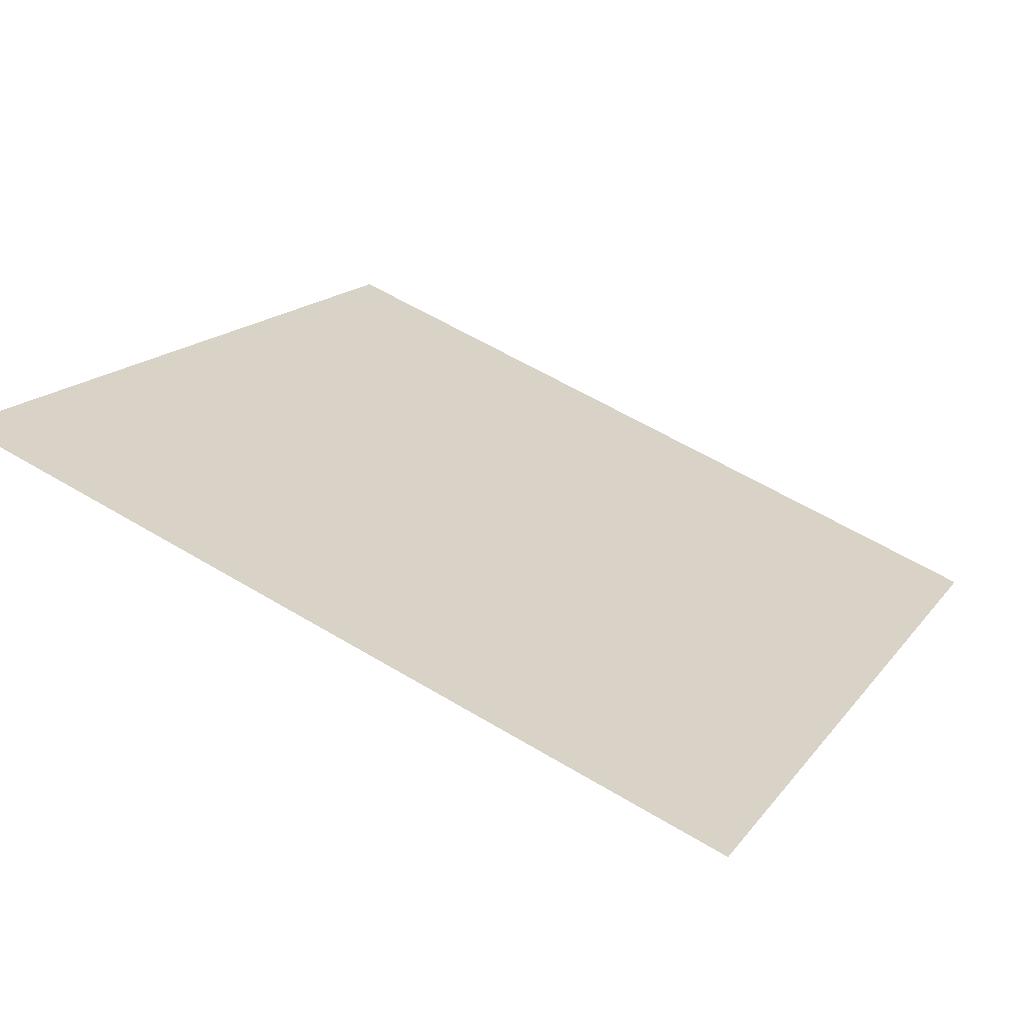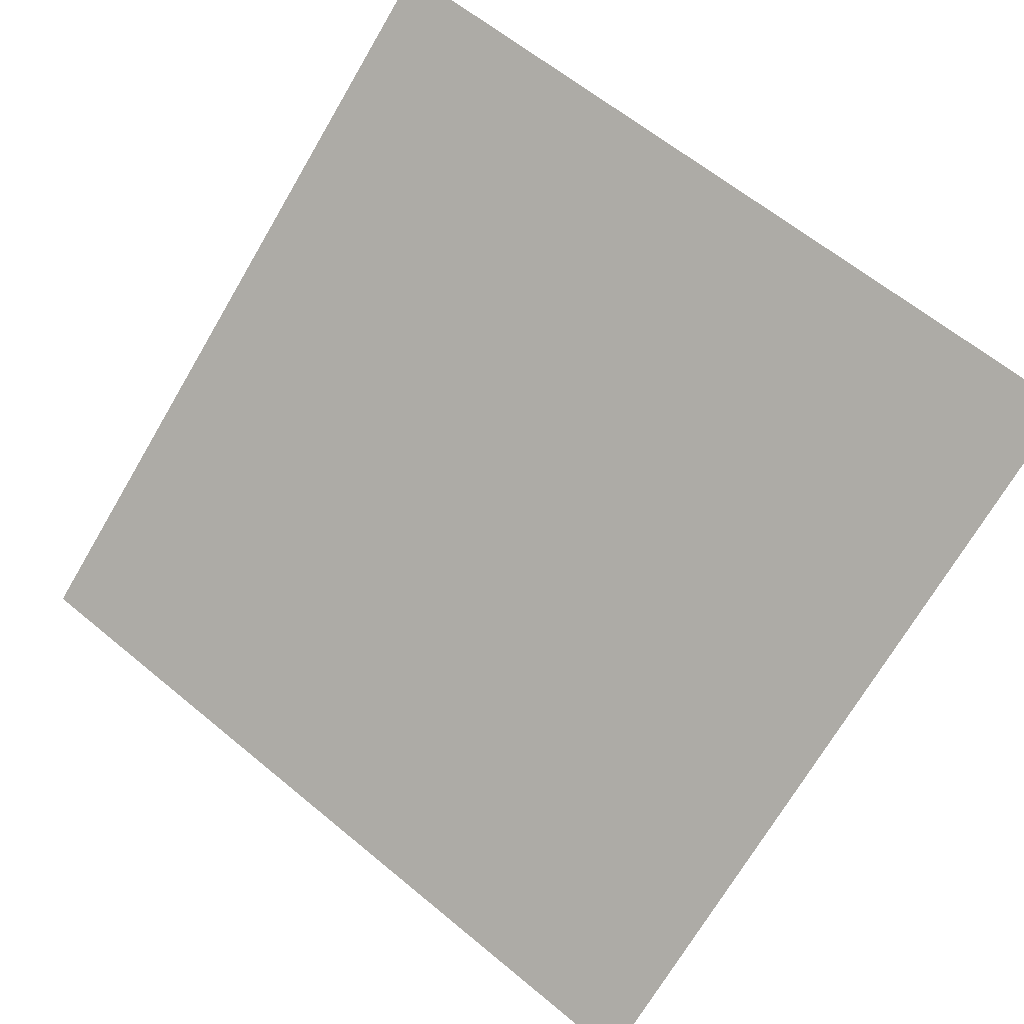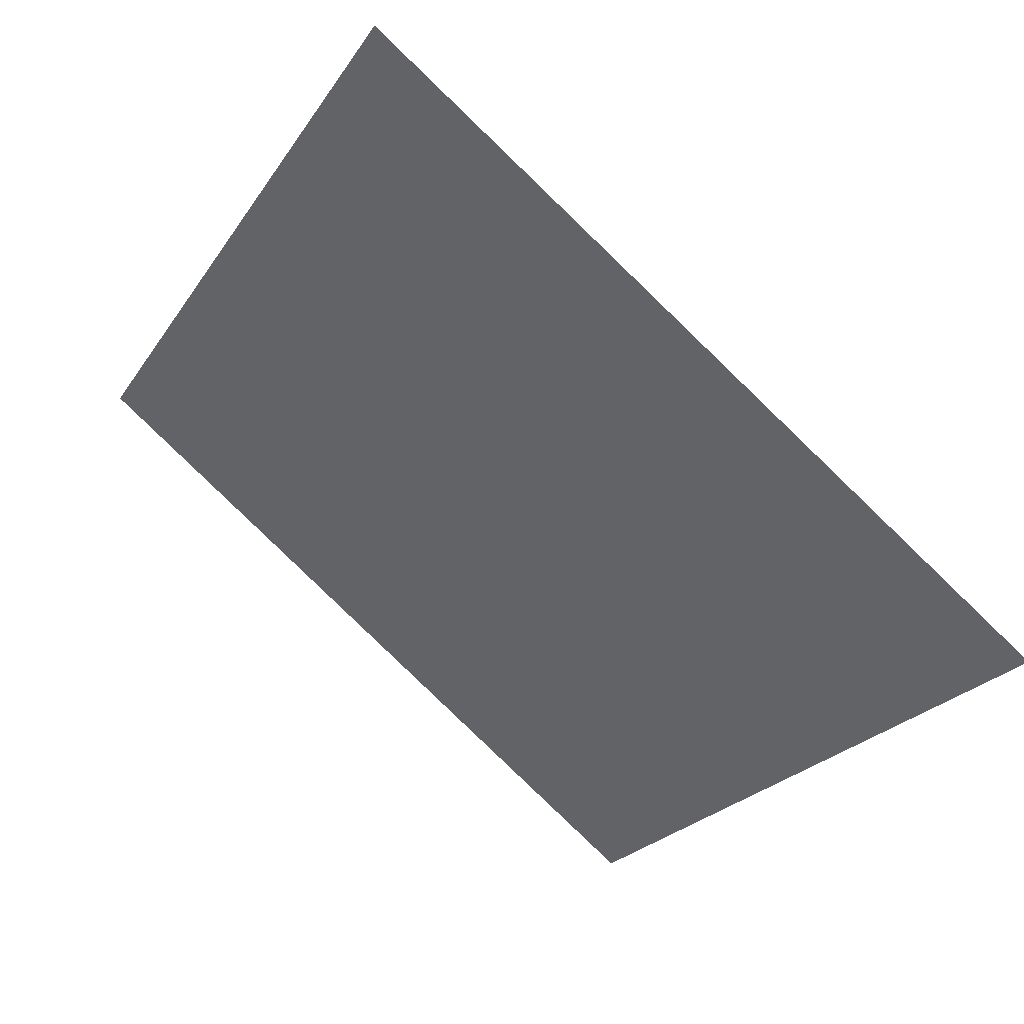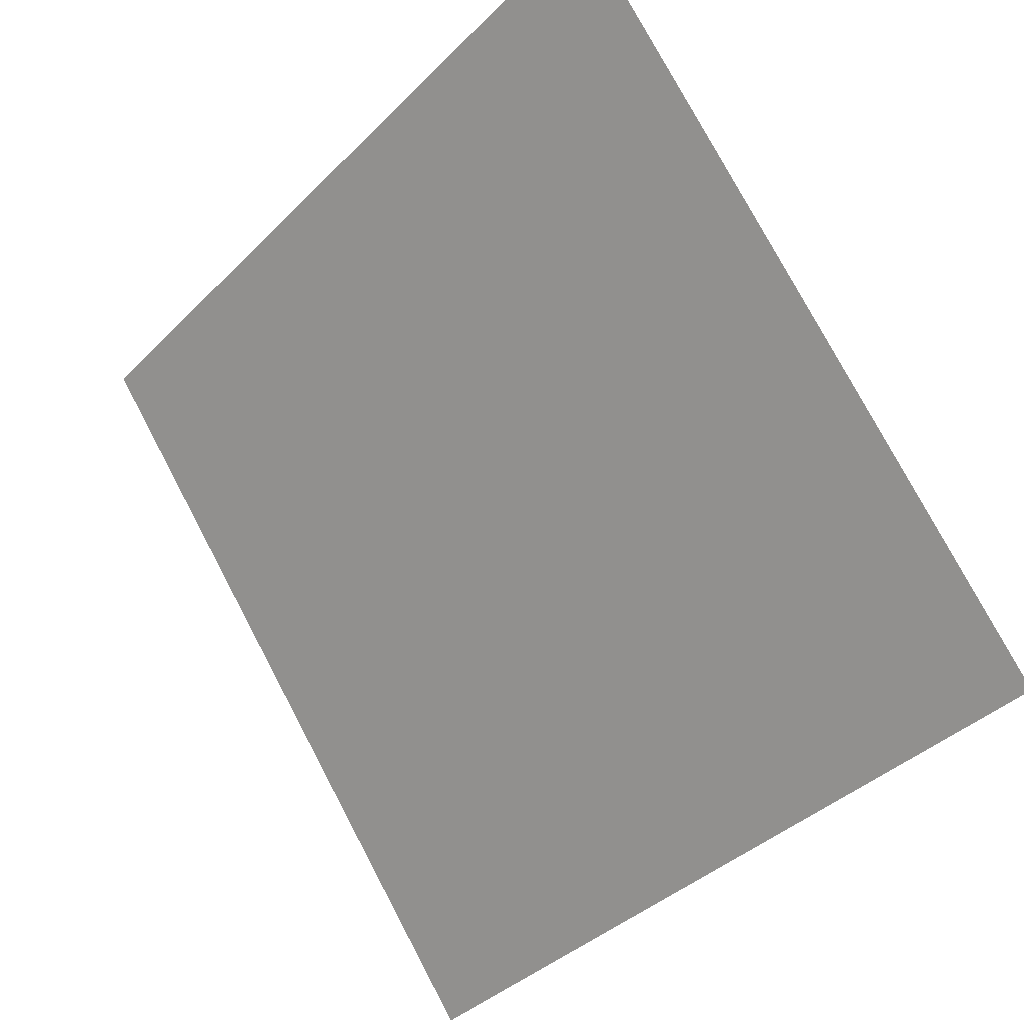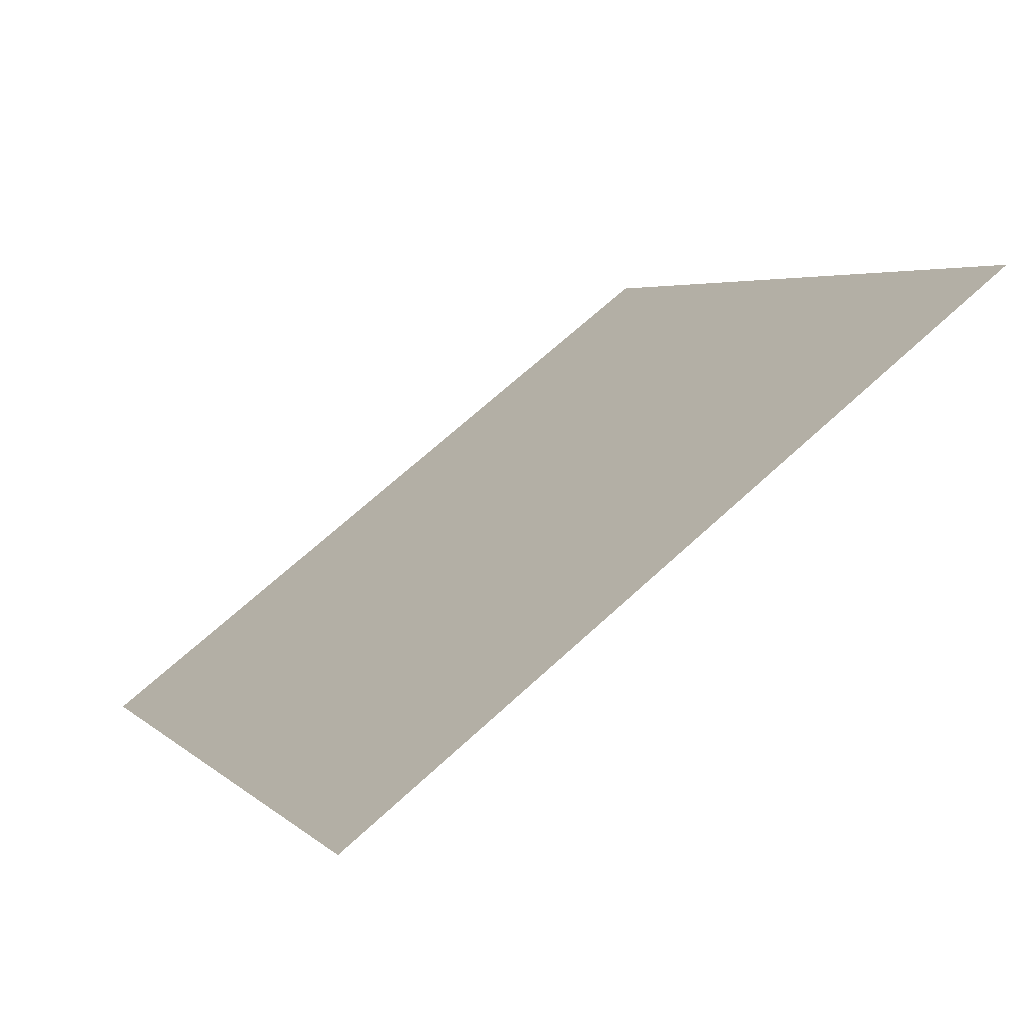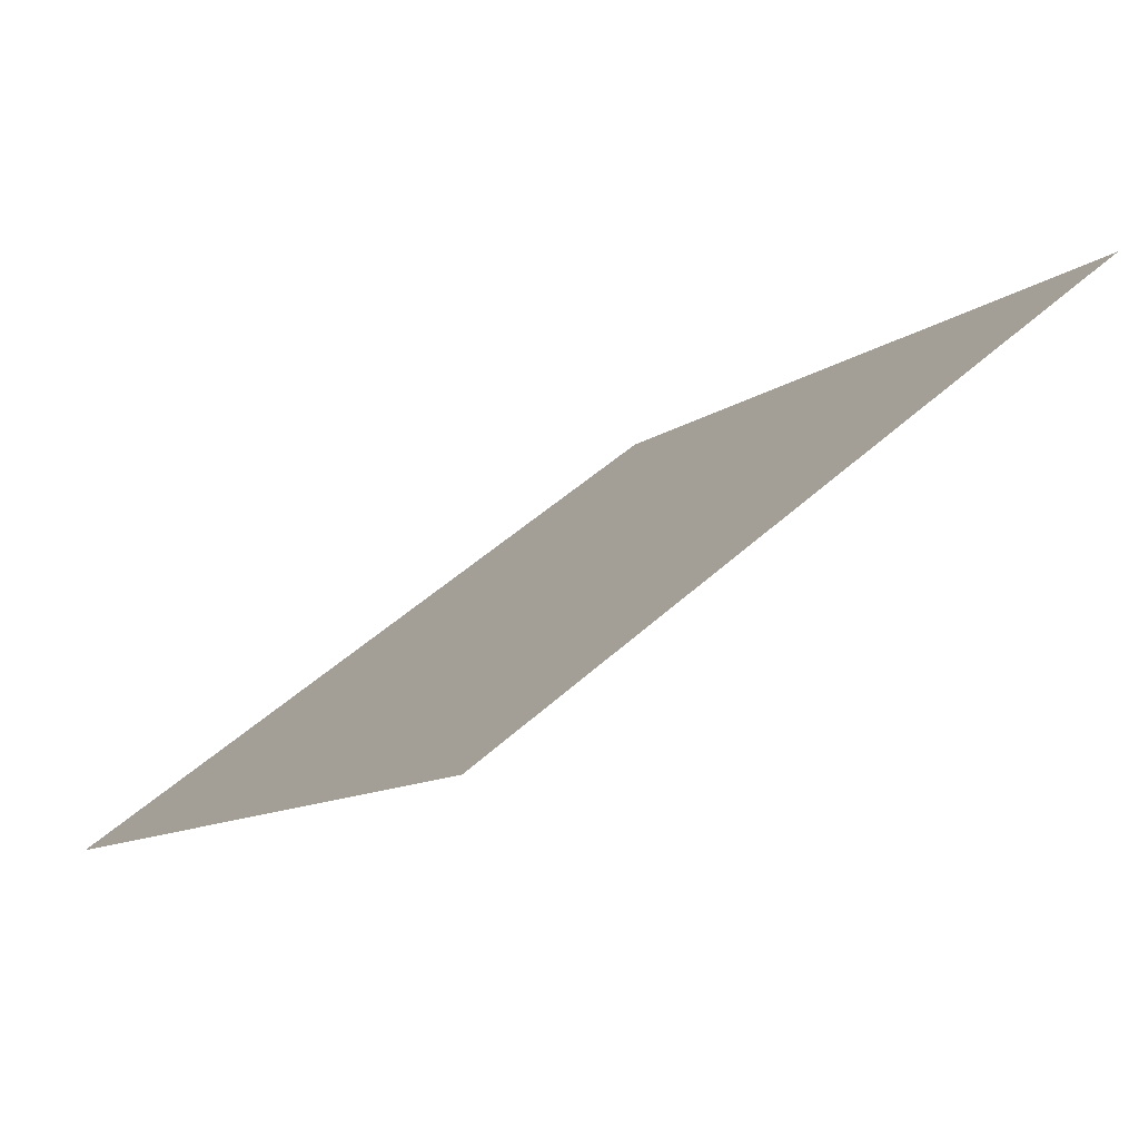
<metadata>
{"format":"obj","ext":"obj","renderer":"f3d","projection":"perspective","resolution":1024,"background":"white","views":[{"elev":57.1,"azim":32.1,"up":"+Y"},{"elev":64.6,"azim":-139.4,"up":"+Y"},{"elev":-24.8,"azim":65.4,"up":"+Y"},{"elev":-38.0,"azim":-130.4,"up":"+Z"},{"elev":5.7,"azim":-112.0,"up":"+Y"},{"elev":-9.4,"azim":-119.5,"up":"+Y"}]}
</metadata>
<code>
v -0.1442 1.006 0.7976
v -0.1507 1.006 0.7976
v -0.1506 1.01 0.8029
v -0.1441 1.01 0.8028
f 4 3 2 1

</code>
